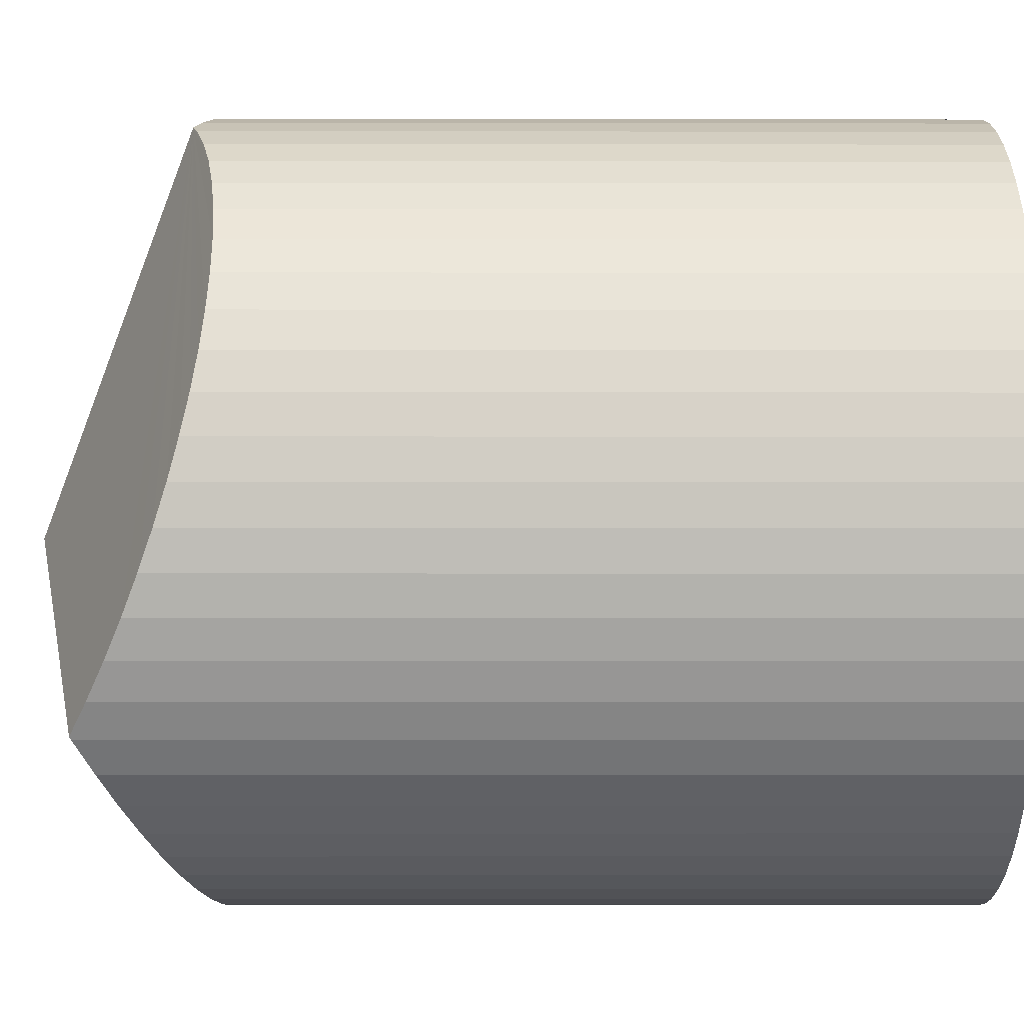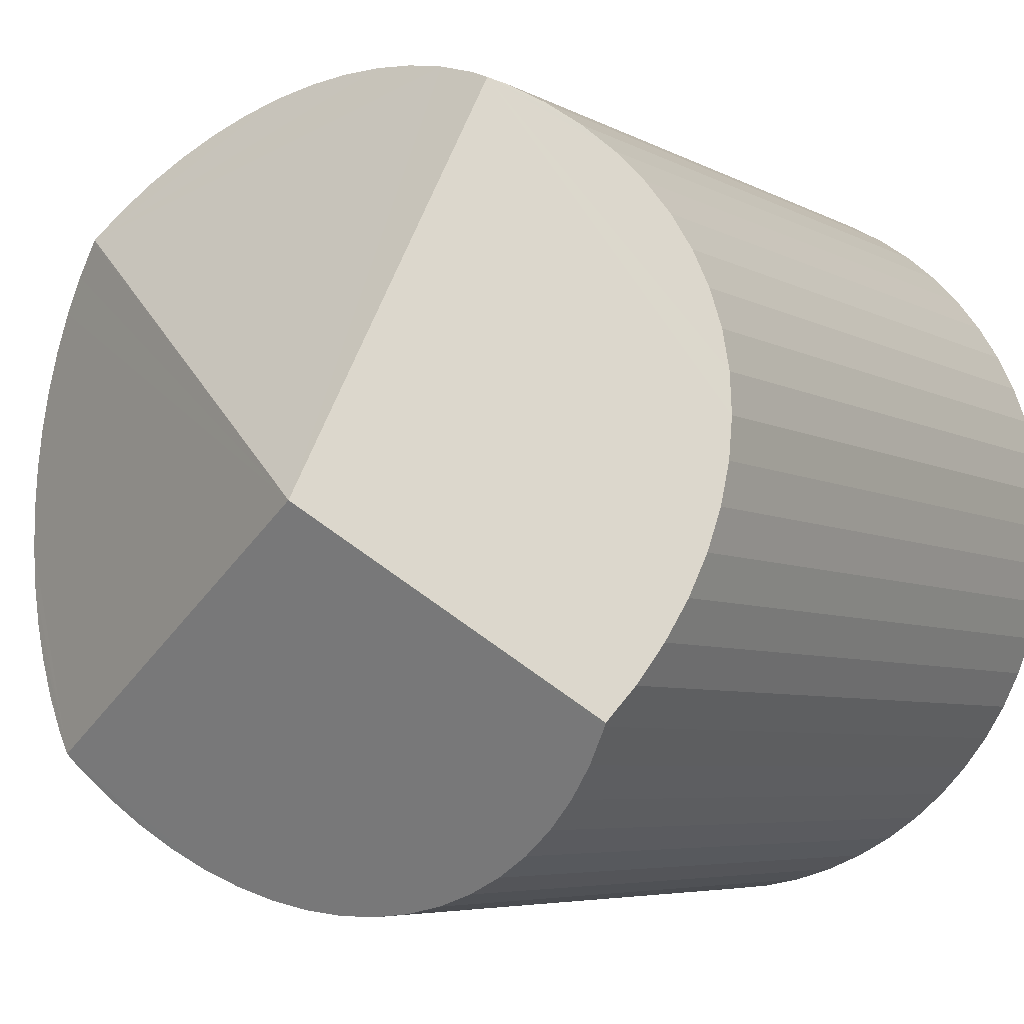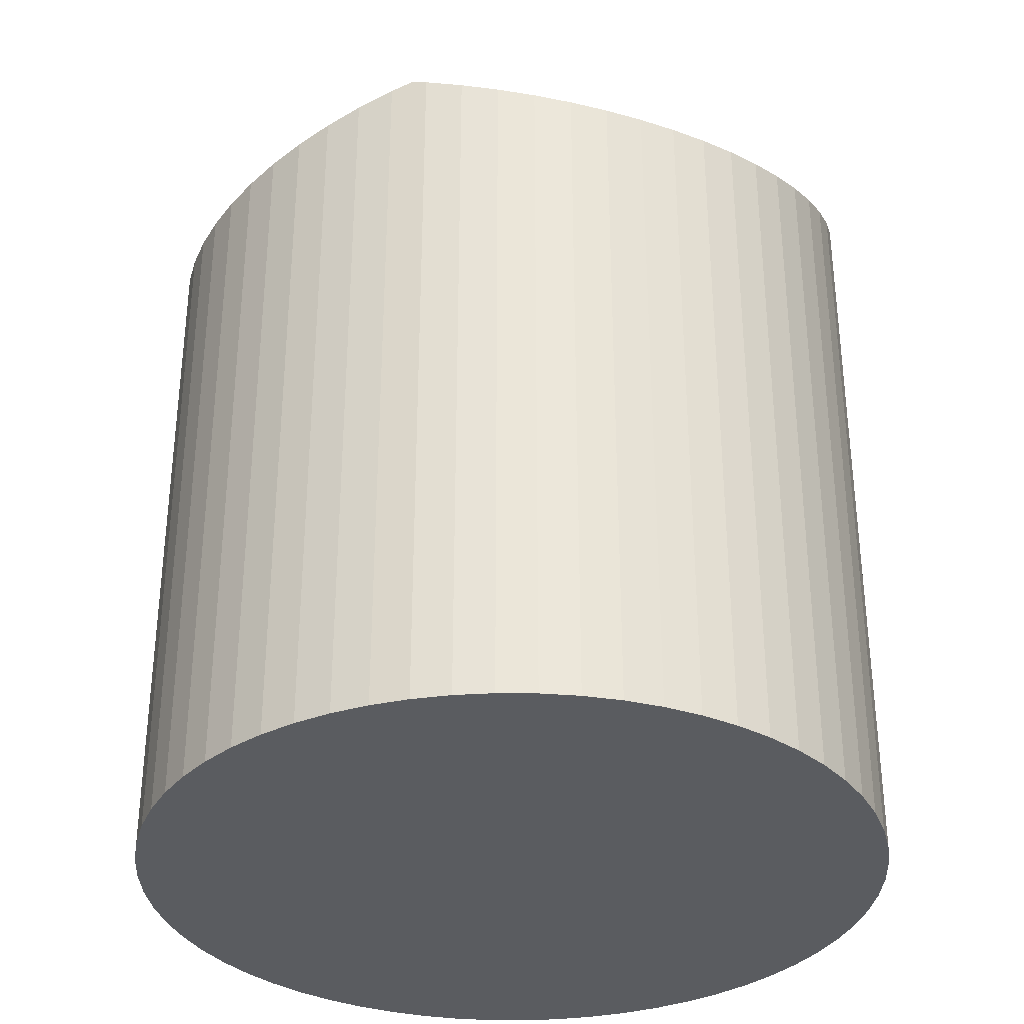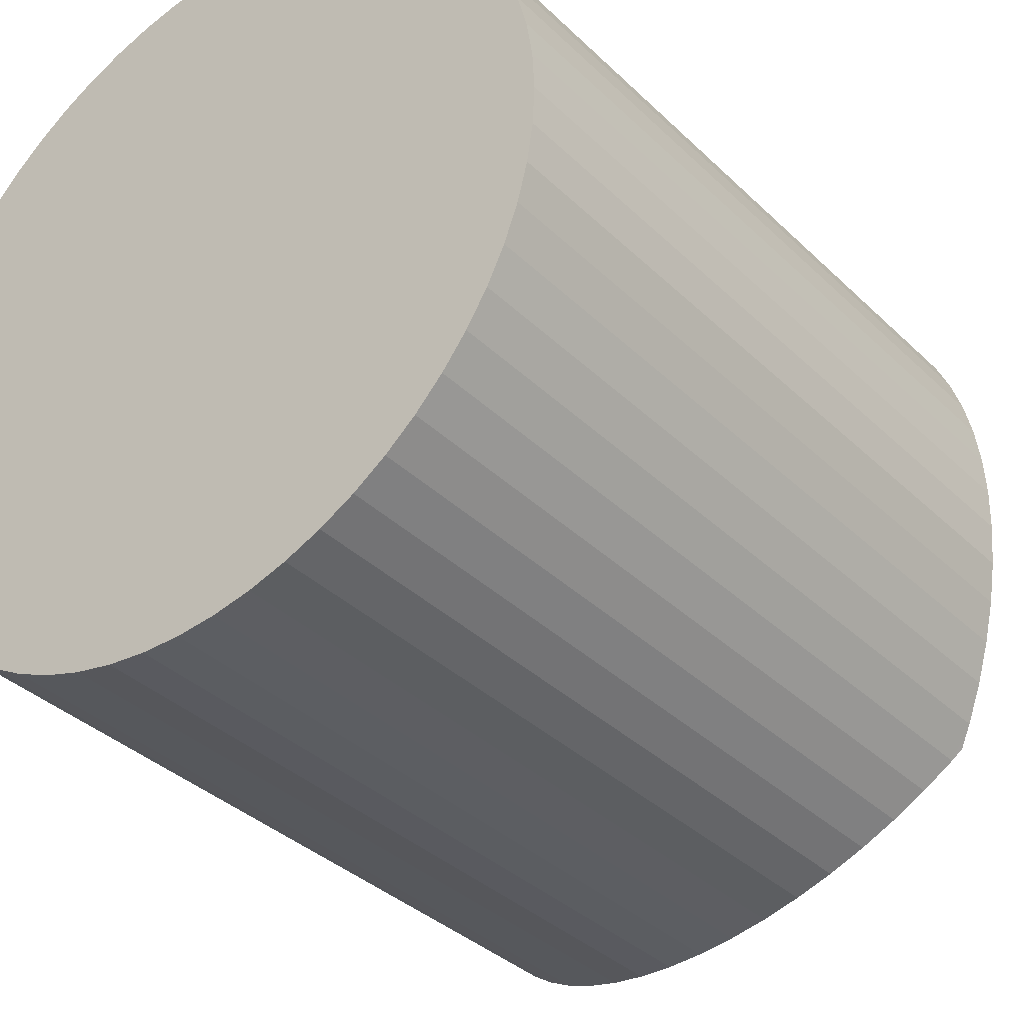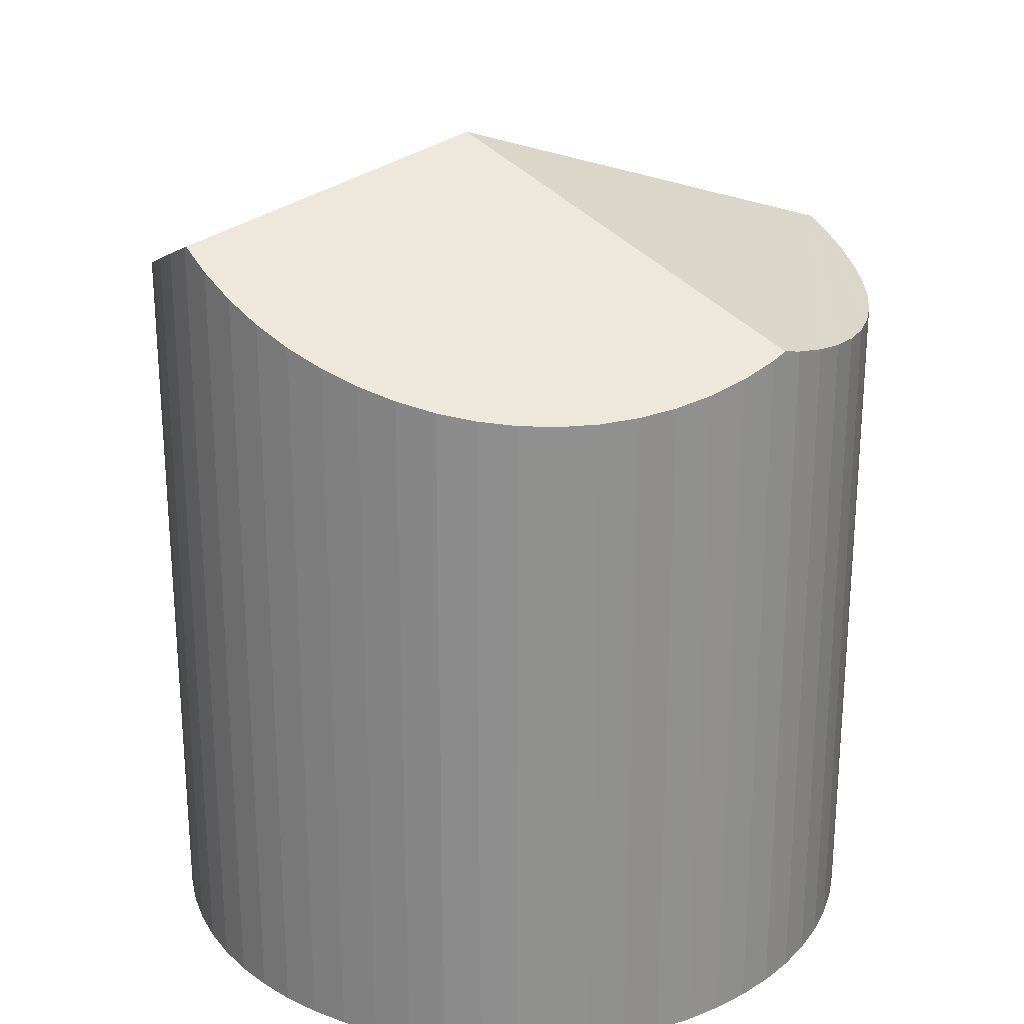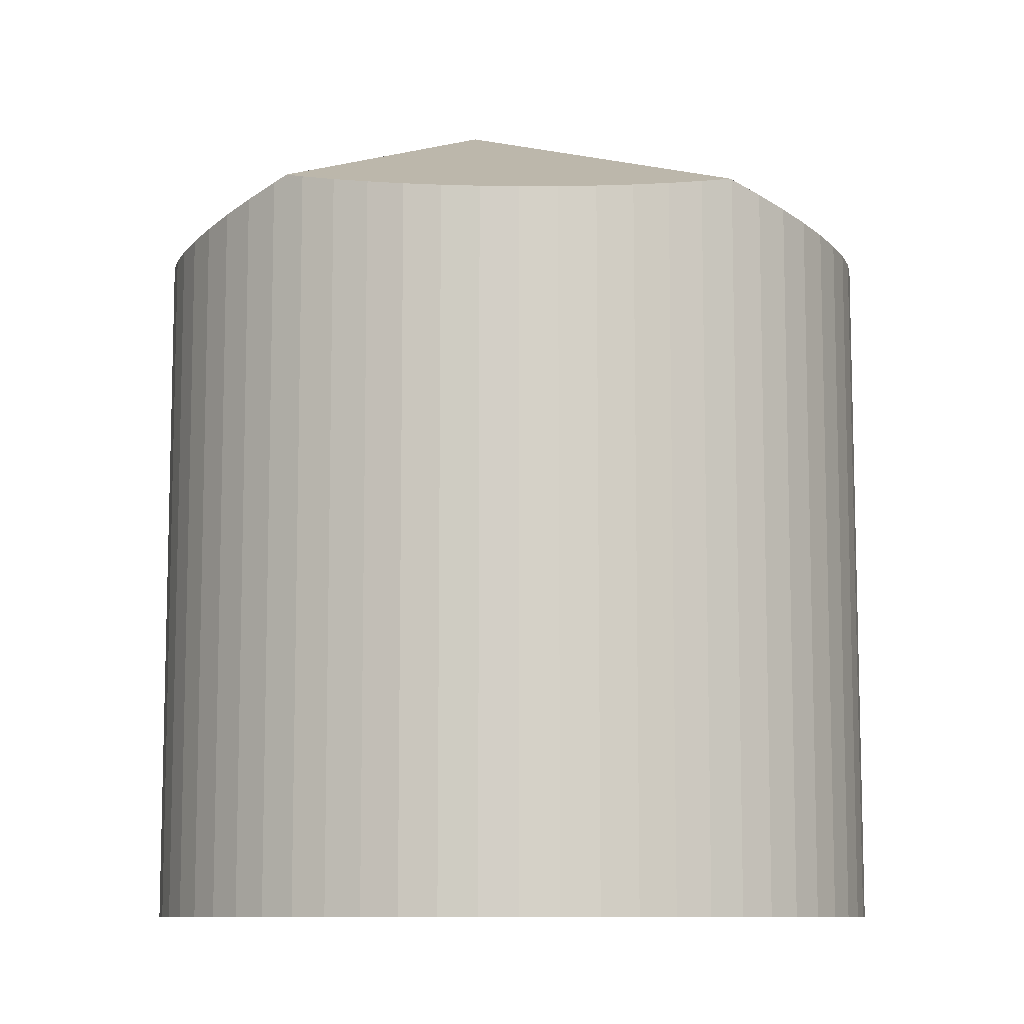
<metadata>
{"format":"obj","ext":"obj","renderer":"f3d","projection":"perspective","resolution":1024,"background":"white","views":[{"elev":-3.8,"azim":-90.3,"up":"+Z"},{"elev":-5.4,"azim":-149.2,"up":"+Z"},{"elev":-33.8,"azim":144.5,"up":"+Y"},{"elev":-35.6,"azim":38.6,"up":"+Z"},{"elev":24.8,"azim":-67.6,"up":"+Y"},{"elev":-9.5,"azim":13.5,"up":"+Y"}]}
</metadata>
<code>
v  3.446 9.377 -0.304
v  0.714 8.667 -2.276
v  0.694 8.685 -2.244
v  0.961 8.481 -2.595
v  1.239 8.305 -2.888
v  1.545 8.14 -3.151
v  1.876 7.99 -3.381
v  2.229 7.855 -3.577
v  2.6 7.736 -3.736
v  2.985 7.636 -3.857
v  3.381 7.554 -3.938
v  3.782 7.492 -3.979
v  4.186 7.45 -3.979
v  7.102 7.907 -2.473
v  4.587 7.429 -3.938
v  4.983 7.429 -3.857
v  5.368 7.45 -3.736
v  5.739 7.492 -3.577
v  6.092 7.554 -3.381
v  6.423 7.635 -3.151
v  6.729 7.736 -2.888
v  7.007 7.855 -2.595
v  0.5 8.511 -1.934
v  0.323 8.33 -1.571
v  0.182 8.161 -1.193
v  2.391 7.8 3.646
v  0.081 8.007 -0.802
v  0.02 7.868 -0.403
v  0 7.746 4.743e-16
v  0.02 7.643 0.403
v  0.081 7.558 0.802
v  0.182 7.494 1.193
v  0.323 7.452 1.571
v  0.5 7.43 1.933
v  0.714 7.43 2.276
v  0.961 7.452 2.595
v  1.239 7.495 2.888
v  1.545 7.559 3.151
v  1.876 7.643 3.381
v  2.229 7.746 3.577
v  2.6 7.738 3.736
v  2.985 7.643 3.857
v  6.993 7.734 2.61
v  3.381 7.565 3.938
v  3.782 7.503 3.979
v  4.186 7.458 3.979
v  4.587 7.431 3.938
v  4.983 7.422 3.857
v  5.368 7.431 3.736
v  5.739 7.458 3.577
v  6.091 7.503 3.381
v  6.423 7.565 3.151
v  6.729 7.644 2.888
v  7.007 7.729 2.595
v  7.254 7.636 2.276
v  7.468 7.56 1.934
v  7.645 7.5 1.571
v  7.785 7.456 1.193
v  7.887 7.429 0.802
v  7.948 7.42 0.403
v  7.968 7.429 4.549e-16
v  7.948 7.455 -0.403
v  7.887 7.499 -0.802
v  7.786 7.559 -1.193
v  7.645 7.635 -1.571
v  7.468 7.727 -1.934
v  7.254 7.833 -2.276
v  7.645 9.62e-17 -1.571
v  7.786 7.305e-17 -1.193
v  7.887 4.911e-17 -0.802
v  7.645 -9.62e-17 1.571
v  7.785 -7.305e-17 1.193
v  7.887 -4.911e-17 0.802
v  7.948 -2.468e-17 0.403
v  7.968 0 0
v  7.948 2.468e-17 -0.403
v  7.468 1.184e-16 -1.934
v  7.254 1.394e-16 -2.276
v  7.007 1.589e-16 -2.595
v  7.102 1.514e-16 -2.473
v  6.729 1.768e-16 -2.888
v  6.423 1.929e-16 -3.151
v  6.092 2.07e-16 -3.381
v  5.739 2.19e-16 -3.577
v  5.368 2.288e-16 -3.736
v  4.983 2.362e-16 -3.857
v  4.587 2.411e-16 -3.938
v  4.186 2.436e-16 -3.979
v  3.782 2.436e-16 -3.979
v  3.381 2.411e-16 -3.938
v  2.985 2.362e-16 -3.857
v  2.6 2.288e-16 -3.736
v  2.229 2.19e-16 -3.577
v  1.876 2.07e-16 -3.381
v  1.545 1.929e-16 -3.151
v  1.239 1.768e-16 -2.888
v  0.961 1.589e-16 -2.595
v  0.714 1.394e-16 -2.276
v  0.5 1.184e-16 -1.934
v  0.694 1.374e-16 -2.244
v  0.323 9.62e-17 -1.571
v  0.182 7.305e-17 -1.193
v  0.081 4.911e-17 -0.802
v  0.02 2.468e-17 -0.403
v  0 0 0
v  0.02 -2.468e-17 0.403
v  0.081 -4.911e-17 0.802
v  0.182 -7.305e-17 1.193
v  0.323 -9.62e-17 1.571
v  0.5 -1.184e-16 1.933
v  0.714 -1.394e-16 2.276
v  0.961 -1.589e-16 2.595
v  1.239 -1.768e-16 2.888
v  1.545 -1.929e-16 3.151
v  1.876 -2.07e-16 3.381
v  2.229 -2.19e-16 3.577
v  2.6 -2.288e-16 3.736
v  2.391 -2.233e-16 3.646
v  2.985 -2.362e-16 3.857
v  3.381 -2.411e-16 3.938
v  3.782 -2.436e-16 3.979
v  4.186 -2.436e-16 3.979
v  4.587 -2.411e-16 3.938
v  4.983 -2.362e-16 3.857
v  5.368 -2.288e-16 3.736
v  5.739 -2.19e-16 3.577
v  6.091 -2.07e-16 3.381
v  6.423 -1.929e-16 3.151
v  6.729 -1.768e-16 2.888
v  7.007 7.728 2.595
v  7.007 -1.589e-16 2.595
v  6.993 -1.598e-16 2.61
v  7.254 -1.394e-16 2.276
v  7.468 -1.184e-16 1.934
g defaultobject
f 1 2 3
f 2 1 4
f 4 1 5
f 5 1 6
f 6 1 7
f 7 1 8
f 8 1 9
f 9 1 10
f 10 1 11
f 11 1 12
f 12 1 13
f 13 1 14
f 13 14 15
f 15 14 16
f 16 14 17
f 17 14 18
f 18 14 19
f 19 14 20
f 20 14 21
f 21 14 22
f 23 1 3
f 1 23 24
f 1 24 25
f 1 25 26
f 26 25 27
f 26 27 28
f 26 28 29
f 26 29 30
f 26 30 31
f 26 31 32
f 26 32 33
f 26 33 34
f 26 34 35
f 26 35 36
f 26 36 37
f 26 37 38
f 26 38 39
f 26 39 40
f 41 1 26
f 1 41 42
f 1 42 43
f 43 42 44
f 43 44 45
f 43 45 46
f 43 46 47
f 43 47 48
f 43 48 49
f 43 49 50
f 43 50 51
f 43 51 52
f 43 52 53
f 1 43 54
f 55 1 54
f 1 55 56
f 1 56 57
f 1 57 58
f 1 58 14
f 14 58 59
f 14 59 60
f 14 60 61
f 14 61 62
f 14 62 63
f 14 63 64
f 14 64 65
f 14 65 66
f 14 66 67
f 64 68 65
f 68 64 69
f 63 69 64
f 69 63 70
f 71 58 57
f 58 71 72
f 72 59 58
f 59 72 73
f 73 60 59
f 60 73 74
f 60 75 61
f 75 60 74
f 61 76 62
f 76 61 75
f 62 70 63
f 70 62 76
f 65 77 66
f 77 65 68
f 66 78 67
f 78 66 77
f 67 22 14
f 22 67 79
f 79 67 78
f 79 78 80
f 79 21 22
f 21 79 81
f 81 20 21
f 20 81 82
f 82 19 20
f 19 82 83
f 83 18 19
f 18 83 84
f 84 17 18
f 17 84 85
f 85 16 17
f 16 85 86
f 86 15 16
f 15 86 87
f 15 88 13
f 88 15 87
f 13 89 12
f 89 13 88
f 12 90 11
f 90 12 89
f 11 91 10
f 91 11 90
f 10 92 9
f 92 10 91
f 9 93 8
f 93 9 92
f 8 94 7
f 94 8 93
f 7 95 6
f 95 7 94
f 6 96 5
f 96 6 95
f 5 97 4
f 97 5 96
f 4 98 2
f 98 4 97
f 2 23 3
f 23 2 98
f 23 98 99
f 99 98 100
f 99 24 23
f 24 99 101
f 101 25 24
f 25 101 102
f 102 27 25
f 27 102 103
f 103 28 27
f 28 103 104
f 104 29 28
f 29 104 105
f 105 30 29
f 30 105 106
f 106 31 30
f 31 106 107
f 107 32 31
f 32 107 108
f 108 33 32
f 33 108 109
f 109 34 33
f 34 109 110
f 110 35 34
f 35 110 111
f 35 112 36
f 112 35 111
f 36 113 37
f 113 36 112
f 37 114 38
f 114 37 113
f 38 115 39
f 115 38 114
f 39 116 40
f 116 39 115
f 40 41 26
f 41 40 116
f 41 116 117
f 117 116 118
f 117 42 41
f 42 117 119
f 119 44 42
f 44 119 120
f 120 45 44
f 45 120 121
f 121 46 45
f 46 121 122
f 122 47 46
f 47 122 123
f 123 48 47
f 48 123 124
f 48 125 49
f 125 48 124
f 49 126 50
f 126 49 125
f 50 127 51
f 127 50 126
f 51 128 52
f 128 51 127
f 52 129 53
f 129 52 128
f 53 130 43
f 130 53 131
f 131 53 129
f 131 129 132
f 131 55 130
f 55 131 133
f 133 56 55
f 56 133 134
f 134 57 56
f 57 134 71
f 68 78 77
f 78 68 69
f 78 69 70
f 78 70 80
f 80 70 79
f 79 70 76
f 79 76 81
f 81 76 75
f 81 75 82
f 82 75 83
f 83 75 74
f 83 74 73
f 83 73 84
f 84 73 72
f 84 72 85
f 85 72 86
f 86 72 71
f 86 71 87
f 87 71 134
f 87 134 133
f 87 133 88
f 88 133 131
f 88 131 89
f 89 131 132
f 89 132 90
f 90 132 129
f 90 129 128
f 90 128 91
f 91 128 127
f 91 127 92
f 92 127 126
f 92 126 93
f 93 126 125
f 93 125 94
f 94 125 124
f 94 124 95
f 95 124 123
f 95 123 96
f 96 123 122
f 96 122 97
f 97 122 121
f 97 121 98
f 98 121 120
f 98 120 100
f 100 120 99
f 99 120 119
f 99 119 101
f 101 119 102
f 102 119 117
f 102 117 118
f 102 118 103
f 103 118 116
f 103 116 115
f 103 115 104
f 104 115 114
f 104 114 105
f 105 114 106
f 106 114 113
f 106 113 112
f 106 112 107
f 107 112 111
f 107 111 108
f 108 111 110
f 108 110 109

</code>
